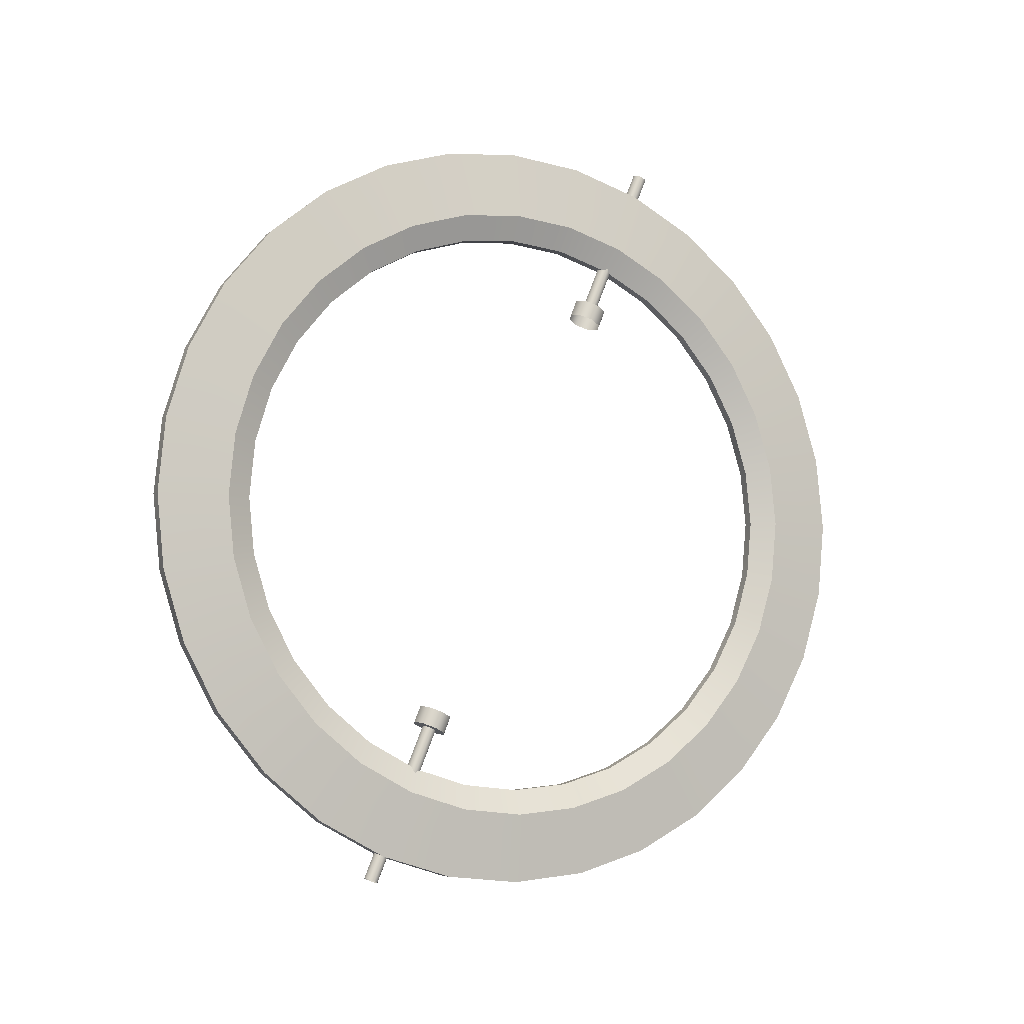
<metadata>
{"format":"obj","ext":"obj","renderer":"f3d","projection":"perspective","resolution":1024,"background":"white","views":[{"elev":73.2,"azim":110.2,"up":"+Z"}]}
</metadata>
<code>
g Chap01_Prop_BaseConsole_01B_04
v 0.0001179 0.7101 0.4952
v 0.0001371 0.7077 0.4905
v -0.02698 0.7101 0.4892
v -0.02699 0.7124 0.4939
v -0.05309 0.7171 0.4856
v -0.0531 0.7195 0.4904
v -0.07715 0.7285 0.4797
v -0.07716 0.7309 0.4845
v -0.09825 0.7438 0.4718
v -0.09826 0.7463 0.4767
v -0.1156 0.7626 0.4623
v -0.1156 0.7651 0.4671
v -0.1284 0.784 0.4513
v -0.1285 0.7865 0.4562
v -0.1364 0.8072 0.4395
v -0.1364 0.8097 0.4444
v -0.1391 0.8314 0.4271
v -0.1391 0.8339 0.4321
v -0.1365 0.8556 0.4148
v -0.1365 0.8581 0.4198
v -0.1286 0.8788 0.403
v -0.1286 0.8814 0.408
v -0.1157 0.9003 0.3921
v -0.1157 0.9029 0.3971
v -0.09846 0.9191 0.3825
v -0.09847 0.9217 0.3876
v -0.0774 0.9346 0.3747
v -0.07741 0.9371 0.3798
v -0.05336 0.9461 0.3689
v -0.05337 0.9486 0.374
v -0.02728 0.9532 0.3654
v -0.02729 0.9557 0.3704
v -0.0001149 0.9556 0.3642
v -0.0001274 0.9581 0.3692
v -9.596e-05 0.9275 0.3838
v -8.753e-05 0.9258 0.3805
v -0.02062 0.9239 0.3813
v -0.02062 0.9257 0.3847
v -0.04033 0.9186 0.384
v -0.04034 0.9203 0.3874
v -0.0585 0.9099 0.3884
v -0.05851 0.9116 0.3918
v -0.07442 0.8982 0.3943
v -0.07442 0.8999 0.3978
v -0.08748 0.884 0.4015
v -0.08748 0.8857 0.405
v -0.09717 0.8677 0.4098
v -0.09718 0.8695 0.4132
v -0.1031 0.8502 0.4187
v -0.1031 0.8519 0.4221
v -0.1051 0.8319 0.428
v -0.1051 0.8336 0.4314
v -0.1031 0.8136 0.4373
v -0.1031 0.8153 0.4407
v -0.09709 0.7961 0.4463
v -0.09709 0.7977 0.4496
v -0.08735 0.7799 0.4546
v -0.08736 0.7816 0.4579
v -0.07426 0.7657 0.4618
v -0.07426 0.7674 0.4651
v -0.05831 0.7541 0.4678
v -0.05832 0.7557 0.471
v -0.04013 0.7455 0.4722
v -0.04013 0.7471 0.4754
v -0.0204 0.7402 0.475
v -0.0204 0.7418 0.4781
v 9.741e-05 0.7384 0.4759
v 8.939e-05 0.74 0.4791
v 0.08264 0.835 0.4239
v 0.08264 0.8301 0.4242
v 0.08903 0.8301 0.4242
v 0.08903 0.835 0.4238
v 0.08263 0.8386 0.4269
v 0.08902 0.8387 0.4269
v 0.08262 0.8391 0.4318
v 0.08902 0.8391 0.4317
v 0.08263 0.8359 0.4354
v 0.08902 0.8359 0.4354
v 0.08263 0.8311 0.436
v 0.08903 0.8311 0.4358
v 0.08264 0.8274 0.4327
v 0.08904 0.8274 0.4327
v 0.08265 0.827 0.428
v 0.08904 0.827 0.4279
v 0.08264 0.8301 0.4242
v 0.08903 0.8301 0.4242
v 0.08857 0.8339 0.4274
v 0.08857 0.8318 0.4274
v 0.1485 0.8319 0.4276
v 0.1485 0.8339 0.4273
v 0.08856 0.8354 0.4286
v 0.1485 0.8356 0.4288
v 0.08856 0.8356 0.4307
v 0.1485 0.8357 0.4306
v 0.08856 0.8343 0.4322
v 0.1485 0.8344 0.4324
v 0.08856 0.8322 0.4325
v 0.1485 0.8323 0.4324
v 0.08857 0.8306 0.431
v 0.1485 0.8308 0.4313
v 0.08857 0.8305 0.4291
v 0.1485 0.8305 0.429
v 0.08857 0.8318 0.4274
v 0.1485 0.8319 0.4276
v 0.0001179 0.7101 0.4952
v 0.02725 0.7102 0.4894
v 0.0001371 0.7077 0.4905
v 0.02724 0.7125 0.494
v 0.05334 0.7173 0.4858
v 0.05333 0.7196 0.4905
v 0.07738 0.7288 0.4801
v 0.07737 0.7311 0.4847
v 0.09845 0.7443 0.4723
v 0.09843 0.7466 0.4769
v 0.1157 0.7631 0.4628
v 0.1157 0.7654 0.4674
v 0.1286 0.7845 0.4519
v 0.1285 0.7869 0.4565
v 0.1365 0.8078 0.4401
v 0.1364 0.8102 0.4447
v 0.1391 0.832 0.4277
v 0.1391 0.8344 0.4324
v 0.1364 0.8562 0.4154
v 0.1364 0.8586 0.4201
v 0.1285 0.8794 0.4035
v 0.1285 0.8818 0.4083
v 0.1156 0.9008 0.3926
v 0.1156 0.9032 0.3974
v 0.09829 0.9195 0.383
v 0.09828 0.922 0.3878
v 0.0772 0.9349 0.3751
v 0.07718 0.9374 0.3799
v 0.05314 0.9463 0.3692
v 0.05313 0.9488 0.3741
v 0.02704 0.9533 0.3655
v 0.02702 0.9558 0.3704
v -0.0001149 0.9556 0.3642
v -0.0001274 0.9581 0.3692
v -9.596e-05 0.9275 0.3838
v 0.02044 0.924 0.3814
v -8.753e-05 0.9258 0.3805
v 0.02043 0.9257 0.3848
v 0.04016 0.9187 0.3842
v 0.04015 0.9204 0.3875
v 0.05835 0.9101 0.3887
v 0.05834 0.9118 0.392
v 0.07429 0.8985 0.3946
v 0.07428 0.9002 0.3979
v 0.08738 0.8843 0.4019
v 0.08737 0.886 0.4051
v 0.09711 0.8682 0.4102
v 0.0971 0.8698 0.4134
v 0.1031 0.8506 0.4192
v 0.1031 0.8522 0.4223
v 0.1051 0.8323 0.4285
v 0.1051 0.8339 0.4316
v 0.1031 0.8141 0.4378
v 0.1031 0.8156 0.4409
v 0.09717 0.7965 0.4467
v 0.09716 0.798 0.4498
v 0.08747 0.7803 0.4549
v 0.08746 0.7818 0.458
v 0.07441 0.766 0.4621
v 0.0744 0.7676 0.4652
v 0.05848 0.7543 0.468
v 0.05847 0.7559 0.4711
v 0.04032 0.7456 0.4724
v 0.04031 0.7472 0.4755
v 0.0206 0.7403 0.475
v 0.02059 0.7418 0.4782
v 9.741e-05 0.7384 0.4759
v 8.939e-05 0.74 0.4791
v -0.08263 0.8347 0.4236
v -0.08901 0.8298 0.4239
v -0.08261 0.8298 0.4239
v -0.08901 0.8346 0.4235
v -0.08264 0.8384 0.4266
v -0.08903 0.8384 0.4266
v -0.08265 0.8388 0.4316
v -0.08905 0.8388 0.4314
v -0.08266 0.8356 0.4352
v -0.08905 0.8356 0.4351
v -0.08264 0.8308 0.4357
v -0.08904 0.8308 0.4355
v -0.08263 0.8271 0.4324
v -0.08903 0.8271 0.4324
v -0.08262 0.8267 0.4277
v -0.08901 0.8267 0.4276
v -0.08261 0.8298 0.4239
v -0.08901 0.8298 0.4239
v -0.08856 0.8335 0.4269
v -0.1485 0.8314 0.4269
v -0.08856 0.8315 0.4272
v -0.1485 0.8335 0.427
v -0.08857 0.8351 0.4284
v -0.1485 0.835 0.4281
v -0.08857 0.8353 0.4303
v -0.1485 0.8352 0.4303
v -0.08857 0.834 0.432
v -0.1485 0.8338 0.4317
v -0.08857 0.8319 0.4321
v -0.1485 0.8318 0.4321
v -0.08856 0.8304 0.4309
v -0.1485 0.8302 0.4306
v -0.08856 0.8302 0.4287
v -0.1485 0.8301 0.4287
v -0.08856 0.8315 0.4272
v -0.1485 0.8314 0.4269
v -0.09847 0.9217 0.3876
v -0.08081 0.9076 0.3987
v -0.09499 0.8921 0.4066
v -0.1157 0.9029 0.3971
v -0.1055 0.8745 0.4155
v -0.1286 0.8814 0.408
v -0.112 0.8554 0.4252
v -0.1365 0.8581 0.4198
v -0.1142 0.8356 0.4353
v -0.1391 0.8339 0.4321
v -0.1119 0.8157 0.4454
v -0.1364 0.8097 0.4444
v -0.1054 0.7966 0.4551
v -0.1285 0.7865 0.4562
v -0.09486 0.779 0.464
v -0.1156 0.7651 0.4671
v -0.08064 0.7636 0.4718
v -0.09826 0.7463 0.4767
v 0.09828 0.922 0.3878
v 0.08063 0.9078 0.3988
v 0.06331 0.9204 0.3923
v 0.07718 0.9374 0.3799
v 0.04357 0.9298 0.3876
v 0.05313 0.9488 0.3741
v 0.02214 0.9356 0.3846
v 0.02702 0.9558 0.3704
v -0.0001286 0.9375 0.3836
v -0.0001274 0.9581 0.3692
v -0.0224 0.9355 0.3846
v -0.02729 0.9557 0.3704
v -0.04381 0.9297 0.3875
v -0.05337 0.9486 0.374
v -0.06353 0.9203 0.3923
v -0.07741 0.9371 0.3798
v -0.08081 0.9076 0.3987
v -0.09847 0.9217 0.3876
v 0.1156 0.9032 0.3974
v 0.08063 0.9078 0.3988
v 0.09828 0.922 0.3878
v 0.09484 0.8924 0.4066
v 0.1285 0.8818 0.4083
v 0.1054 0.8748 0.4156
v 0.1364 0.8586 0.4201
v 0.1119 0.8557 0.4253
v 0.1391 0.8344 0.4324
v 0.1142 0.8359 0.4353
v 0.1364 0.8102 0.4447
v 0.112 0.816 0.4454
v 0.1285 0.7869 0.4565
v 0.1055 0.7969 0.4551
v 0.1157 0.7654 0.4674
v 0.09498 0.7793 0.4641
v 0.09843 0.7466 0.4769
v 0.0808 0.7639 0.4719
v -0.09826 0.7463 0.4767
v -0.08064 0.7636 0.4718
v -0.06333 0.751 0.4783
v -0.07716 0.7309 0.4845
v -0.04358 0.7416 0.4831
v -0.0531 0.7195 0.4904
v -0.02216 0.7359 0.486
v -0.02699 0.7124 0.4939
v 0.0001177 0.7339 0.487
v 0.0001179 0.7101 0.4952
v 0.02239 0.7359 0.486
v 0.02724 0.7125 0.494
v 0.04379 0.7417 0.4831
v 0.05333 0.7196 0.4905
v 0.06352 0.7512 0.4783
v 0.07737 0.7311 0.4847
v 0.0808 0.7639 0.4719
v 0.09843 0.7466 0.4769
v -0.06353 0.9203 0.3923
v -0.07442 0.8999 0.3978
v -0.08081 0.9076 0.3987
v -0.05851 0.9116 0.3918
v -0.04381 0.9297 0.3875
v -0.04034 0.9203 0.3874
v -0.0224 0.9355 0.3846
v -0.02062 0.9257 0.3847
v -0.0001286 0.9375 0.3836
v -9.596e-05 0.9275 0.3838
v 0.02214 0.9356 0.3846
v 0.02043 0.9257 0.3848
v 0.04357 0.9298 0.3876
v 0.04015 0.9204 0.3875
v 0.06331 0.9204 0.3923
v 0.05834 0.9118 0.392
v 0.08063 0.9078 0.3988
v 0.07428 0.9002 0.3979
v 0.0808 0.7639 0.4719
v 0.0744 0.7676 0.4652
v 0.08746 0.7818 0.458
v 0.09498 0.7793 0.4641
v 0.09716 0.798 0.4498
v 0.1055 0.7969 0.4551
v 0.1031 0.8156 0.4409
v 0.112 0.816 0.4454
v 0.1051 0.8339 0.4316
v 0.1142 0.8359 0.4353
v 0.1031 0.8522 0.4223
v 0.1119 0.8557 0.4253
v 0.0971 0.8698 0.4134
v 0.1054 0.8748 0.4156
v 0.08737 0.886 0.4051
v 0.09484 0.8924 0.4066
v 0.07428 0.9002 0.3979
v 0.08063 0.9078 0.3988
v 0.06352 0.7512 0.4783
v 0.0744 0.7676 0.4652
v 0.0808 0.7639 0.4719
v 0.05847 0.7559 0.4711
v 0.04379 0.7417 0.4831
v 0.04031 0.7472 0.4755
v 0.02239 0.7359 0.486
v 0.02059 0.7418 0.4782
v 0.0001177 0.7339 0.487
v 8.939e-05 0.74 0.4791
v -0.02216 0.7359 0.486
v -0.0204 0.7418 0.4781
v -0.04358 0.7416 0.4831
v -0.04013 0.7471 0.4754
v -0.06333 0.751 0.4783
v -0.05832 0.7557 0.471
v -0.08064 0.7636 0.4718
v -0.07426 0.7674 0.4651
v -0.08081 0.9076 0.3987
v -0.07442 0.8999 0.3978
v -0.08748 0.8857 0.405
v -0.09499 0.8921 0.4066
v -0.09718 0.8695 0.4132
v -0.1055 0.8745 0.4155
v -0.1031 0.8519 0.4221
v -0.112 0.8554 0.4252
v -0.1051 0.8336 0.4314
v -0.1142 0.8356 0.4353
v -0.1031 0.8153 0.4407
v -0.1119 0.8157 0.4454
v -0.09709 0.7977 0.4496
v -0.1054 0.7966 0.4551
v -0.08736 0.7816 0.4579
v -0.09486 0.779 0.464
v -0.07426 0.7674 0.4651
v -0.08064 0.7636 0.4718
v -0.09846 0.9191 0.3825
v -0.09496 0.8863 0.3952
v -0.08079 0.9018 0.3874
v -0.1157 0.9003 0.3921
v -0.1055 0.8687 0.4041
v -0.1286 0.8788 0.403
v -0.112 0.8497 0.4139
v -0.1365 0.8556 0.4148
v -0.1141 0.8298 0.424
v -0.1391 0.8314 0.4271
v -0.1119 0.81 0.4341
v -0.1364 0.8072 0.4395
v -0.1054 0.7909 0.4439
v -0.1284 0.784 0.4513
v -0.09483 0.7734 0.4529
v -0.1156 0.7626 0.4623
v -0.08061 0.758 0.4608
v -0.09825 0.7438 0.4718
v 0.09829 0.9195 0.383
v 0.06334 0.9148 0.3813
v 0.08066 0.9022 0.3878
v 0.0772 0.9349 0.3751
v 0.0436 0.9241 0.3764
v 0.05314 0.9463 0.3692
v 0.02217 0.9299 0.3734
v 0.02704 0.9533 0.3655
v -0.0001002 0.9318 0.3724
v -0.0001149 0.9556 0.3642
v -0.02237 0.9298 0.3733
v -0.02728 0.9532 0.3654
v -0.04378 0.9239 0.3762
v -0.05336 0.9461 0.3689
v -0.0635 0.9145 0.3809
v -0.0774 0.9346 0.3747
v -0.08079 0.9018 0.3874
v -0.09846 0.9191 0.3825
v 0.1156 0.9008 0.3926
v 0.09829 0.9195 0.383
v 0.08066 0.9022 0.3878
v 0.09487 0.8868 0.3957
v 0.1285 0.8794 0.4035
v 0.1054 0.8693 0.4047
v 0.1364 0.8562 0.4154
v 0.112 0.8502 0.4145
v 0.1391 0.832 0.4277
v 0.1142 0.8304 0.4246
v 0.1365 0.8078 0.4401
v 0.112 0.8106 0.4348
v 0.1286 0.7845 0.4519
v 0.1055 0.7915 0.4445
v 0.1157 0.7631 0.4628
v 0.09501 0.7739 0.4534
v 0.09845 0.7443 0.4723
v 0.08083 0.7584 0.4613
v -0.09825 0.7438 0.4718
v -0.0633 0.7454 0.4673
v -0.08061 0.758 0.4608
v -0.07715 0.7285 0.4797
v -0.04355 0.7361 0.4722
v -0.05309 0.7171 0.4856
v -0.02213 0.7304 0.4752
v -0.02698 0.7101 0.4892
v 0.0001447 0.7285 0.4763
v 0.0001371 0.7077 0.4905
v 0.02241 0.7305 0.4753
v 0.02725 0.7102 0.4894
v 0.04382 0.7363 0.4724
v 0.05334 0.7173 0.4858
v 0.06355 0.7458 0.4677
v 0.07738 0.7288 0.4801
v 0.08083 0.7584 0.4613
v 0.09845 0.7443 0.4723
v -0.0635 0.9145 0.3809
v -0.08079 0.9018 0.3874
v -0.07442 0.8982 0.3943
v -0.0585 0.9099 0.3884
v -0.04378 0.9239 0.3762
v -0.04033 0.9186 0.384
v -0.02237 0.9298 0.3733
v -0.02062 0.9239 0.3813
v -0.0001002 0.9318 0.3724
v -8.753e-05 0.9258 0.3805
v 0.02217 0.9299 0.3734
v 0.02044 0.924 0.3814
v 0.0436 0.9241 0.3764
v 0.04016 0.9187 0.3842
v 0.06334 0.9148 0.3813
v 0.05835 0.9101 0.3887
v 0.08066 0.9022 0.3878
v 0.07429 0.8985 0.3946
v 0.08083 0.7584 0.4613
v 0.08747 0.7803 0.4549
v 0.07441 0.766 0.4621
v 0.09501 0.7739 0.4534
v 0.09717 0.7965 0.4467
v 0.1055 0.7915 0.4445
v 0.1031 0.8141 0.4378
v 0.112 0.8106 0.4348
v 0.1051 0.8323 0.4285
v 0.1142 0.8304 0.4246
v 0.1031 0.8506 0.4192
v 0.112 0.8502 0.4145
v 0.09711 0.8682 0.4102
v 0.1054 0.8693 0.4047
v 0.08738 0.8843 0.4019
v 0.09487 0.8868 0.3957
v 0.07429 0.8985 0.3946
v 0.08066 0.9022 0.3878
v 0.06355 0.7458 0.4677
v 0.08083 0.7584 0.4613
v 0.07441 0.766 0.4621
v 0.05848 0.7543 0.468
v 0.04382 0.7363 0.4724
v 0.04032 0.7456 0.4724
v 0.02241 0.7305 0.4753
v 0.0206 0.7403 0.475
v 0.0001447 0.7285 0.4763
v 9.741e-05 0.7384 0.4759
v -0.02213 0.7304 0.4752
v -0.0204 0.7402 0.475
v -0.04355 0.7361 0.4722
v -0.04013 0.7455 0.4722
v -0.0633 0.7454 0.4673
v -0.05831 0.7541 0.4678
v -0.08061 0.758 0.4608
v -0.07426 0.7657 0.4618
v -0.08079 0.9018 0.3874
v -0.08748 0.884 0.4015
v -0.07442 0.8982 0.3943
v -0.09496 0.8863 0.3952
v -0.09717 0.8677 0.4098
v -0.1055 0.8687 0.4041
v -0.1031 0.8502 0.4187
v -0.112 0.8497 0.4139
v -0.1051 0.8319 0.428
v -0.1141 0.8298 0.424
v -0.1031 0.8136 0.4373
v -0.1119 0.81 0.4341
v -0.09709 0.7961 0.4463
v -0.1054 0.7909 0.4439
v -0.08735 0.7799 0.4546
v -0.09483 0.7734 0.4529
v -0.07426 0.7657 0.4618
v -0.08061 0.758 0.4608
v 0.08904 0.827 0.4279
v 0.08904 0.8274 0.4327
v 0.08903 0.833 0.4298
v 0.08903 0.8301 0.4242
v 0.08903 0.8311 0.4358
v 0.08903 0.835 0.4238
v 0.08902 0.8359 0.4354
v 0.08902 0.8387 0.4269
v 0.08902 0.8391 0.4317
v -0.08901 0.8267 0.4276
v -0.08903 0.8327 0.4295
v -0.08903 0.8271 0.4324
v -0.08901 0.8298 0.4239
v -0.08904 0.8308 0.4355
v -0.08901 0.8346 0.4235
v -0.08905 0.8356 0.4351
v -0.08903 0.8384 0.4266
v -0.08905 0.8388 0.4314
g Chap01_Prop_BaseConsole_01B_04_0
f 3 2 1
f 4 3 1
f 5 3 4
f 6 5 4
f 7 5 6
f 8 7 6
f 9 7 8
f 10 9 8
f 11 9 10
f 12 11 10
f 13 11 12
f 14 13 12
f 15 13 14
f 16 15 14
f 17 15 16
f 18 17 16
f 19 17 18
f 20 19 18
f 21 19 20
f 22 21 20
f 23 21 22
f 24 23 22
f 25 23 24
f 26 25 24
f 27 25 26
f 28 27 26
f 29 27 28
f 30 29 28
f 31 29 30
f 32 31 30
f 33 31 32
f 34 33 32
f 37 36 35
f 38 37 35
f 39 37 38
f 40 39 38
f 41 39 40
f 42 41 40
f 43 41 42
f 44 43 42
f 45 43 44
f 46 45 44
f 47 45 46
f 48 47 46
f 49 47 48
f 50 49 48
f 51 49 50
f 52 51 50
f 53 51 52
f 54 53 52
f 55 53 54
f 56 55 54
f 57 55 56
f 58 57 56
f 59 57 58
f 60 59 58
f 61 59 60
f 62 61 60
f 63 61 62
f 64 63 62
f 65 63 64
f 66 65 64
f 67 65 66
f 68 67 66
f 71 70 69
f 72 71 69
f 72 69 73
f 74 72 73
f 74 73 75
f 76 74 75
f 76 75 77
f 78 76 77
f 78 77 79
f 80 78 79
f 80 79 81
f 82 80 81
f 82 81 83
f 84 82 83
f 84 83 85
f 86 84 85
f 89 88 87
f 90 89 87
f 90 87 91
f 92 90 91
f 92 91 93
f 94 92 93
f 94 93 95
f 96 94 95
f 96 95 97
f 98 96 97
f 98 97 99
f 100 98 99
f 100 99 101
f 102 100 101
f 102 101 103
f 104 102 103
f 107 106 105
f 106 108 105
f 106 109 108
f 109 110 108
f 109 111 110
f 111 112 110
f 111 113 112
f 113 114 112
f 113 115 114
f 115 116 114
f 115 117 116
f 117 118 116
f 117 119 118
f 119 120 118
f 119 121 120
f 121 122 120
f 121 123 122
f 123 124 122
f 123 125 124
f 125 126 124
f 125 127 126
f 127 128 126
f 127 129 128
f 129 130 128
f 129 131 130
f 131 132 130
f 131 133 132
f 133 134 132
f 133 135 134
f 135 136 134
f 135 137 136
f 137 138 136
f 141 140 139
f 140 142 139
f 140 143 142
f 143 144 142
f 143 145 144
f 145 146 144
f 145 147 146
f 147 148 146
f 147 149 148
f 149 150 148
f 149 151 150
f 151 152 150
f 151 153 152
f 153 154 152
f 153 155 154
f 155 156 154
f 155 157 156
f 157 158 156
f 157 159 158
f 159 160 158
f 159 161 160
f 161 162 160
f 161 163 162
f 163 164 162
f 163 165 164
f 165 166 164
f 165 167 166
f 167 168 166
f 167 169 168
f 169 170 168
f 169 171 170
f 171 172 170
f 175 174 173
f 174 176 173
f 173 176 177
f 176 178 177
f 177 178 179
f 178 180 179
f 179 180 181
f 180 182 181
f 181 182 183
f 182 184 183
f 183 184 185
f 184 186 185
f 185 186 187
f 186 188 187
f 187 188 189
f 188 190 189
f 193 192 191
f 192 194 191
f 191 194 195
f 194 196 195
f 195 196 197
f 196 198 197
f 197 198 199
f 198 200 199
f 199 200 201
f 200 202 201
f 201 202 203
f 202 204 203
f 203 204 205
f 204 206 205
f 205 206 207
f 206 208 207
f 211 210 209
f 212 211 209
f 213 211 212
f 214 213 212
f 215 213 214
f 216 215 214
f 217 215 216
f 218 217 216
f 219 217 218
f 220 219 218
f 221 219 220
f 222 221 220
f 223 221 222
f 224 223 222
f 225 223 224
f 226 225 224
f 229 228 227
f 230 229 227
f 231 229 230
f 232 231 230
f 233 231 232
f 234 233 232
f 235 233 234
f 236 235 234
f 237 235 236
f 238 237 236
f 239 237 238
f 240 239 238
f 241 239 240
f 242 241 240
f 243 241 242
f 244 243 242
f 247 246 245
f 246 248 245
f 245 248 249
f 248 250 249
f 249 250 251
f 250 252 251
f 251 252 253
f 252 254 253
f 253 254 255
f 254 256 255
f 255 256 257
f 256 258 257
f 257 258 259
f 258 260 259
f 259 260 261
f 260 262 261
f 265 264 263
f 266 265 263
f 267 265 266
f 268 267 266
f 269 267 268
f 270 269 268
f 271 269 270
f 272 271 270
f 273 271 272
f 274 273 272
f 275 273 274
f 276 275 274
f 277 275 276
f 278 277 276
f 279 277 278
f 280 279 278
f 283 282 281
f 282 284 281
f 281 284 285
f 284 286 285
f 285 286 287
f 286 288 287
f 287 288 289
f 288 290 289
f 289 290 291
f 290 292 291
f 291 292 293
f 292 294 293
f 293 294 295
f 294 296 295
f 295 296 297
f 296 298 297
f 301 300 299
f 302 301 299
f 303 301 302
f 304 303 302
f 305 303 304
f 306 305 304
f 307 305 306
f 308 307 306
f 309 307 308
f 310 309 308
f 311 309 310
f 312 311 310
f 313 311 312
f 314 313 312
f 315 313 314
f 316 315 314
f 319 318 317
f 318 320 317
f 317 320 321
f 320 322 321
f 321 322 323
f 322 324 323
f 323 324 325
f 324 326 325
f 325 326 327
f 326 328 327
f 327 328 329
f 328 330 329
f 329 330 331
f 330 332 331
f 331 332 333
f 332 334 333
f 337 336 335
f 338 337 335
f 339 337 338
f 340 339 338
f 341 339 340
f 342 341 340
f 343 341 342
f 344 343 342
f 345 343 344
f 346 345 344
f 347 345 346
f 348 347 346
f 349 347 348
f 350 349 348
f 351 349 350
f 352 351 350
f 355 354 353
f 354 356 353
f 354 357 356
f 357 358 356
f 357 359 358
f 359 360 358
f 359 361 360
f 361 362 360
f 361 363 362
f 363 364 362
f 363 365 364
f 365 366 364
f 365 367 366
f 367 368 366
f 367 369 368
f 369 370 368
f 373 372 371
f 372 374 371
f 372 375 374
f 375 376 374
f 375 377 376
f 377 378 376
f 377 379 378
f 379 380 378
f 379 381 380
f 381 382 380
f 381 383 382
f 383 384 382
f 383 385 384
f 385 386 384
f 385 387 386
f 387 388 386
f 391 390 389
f 392 391 389
f 392 389 393
f 394 392 393
f 394 393 395
f 396 394 395
f 396 395 397
f 398 396 397
f 398 397 399
f 400 398 399
f 400 399 401
f 402 400 401
f 402 401 403
f 404 402 403
f 404 403 405
f 406 404 405
f 409 408 407
f 408 410 407
f 408 411 410
f 411 412 410
f 411 413 412
f 413 414 412
f 413 415 414
f 415 416 414
f 415 417 416
f 417 418 416
f 417 419 418
f 419 420 418
f 419 421 420
f 421 422 420
f 421 423 422
f 423 424 422
f 427 426 425
f 428 427 425
f 428 425 429
f 430 428 429
f 430 429 431
f 432 430 431
f 432 431 433
f 434 432 433
f 434 433 435
f 436 434 435
f 436 435 437
f 438 436 437
f 438 437 439
f 440 438 439
f 440 439 441
f 442 440 441
f 445 444 443
f 444 446 443
f 444 447 446
f 447 448 446
f 447 449 448
f 449 450 448
f 449 451 450
f 451 452 450
f 451 453 452
f 453 454 452
f 453 455 454
f 455 456 454
f 455 457 456
f 457 458 456
f 457 459 458
f 459 460 458
f 463 462 461
f 464 463 461
f 464 461 465
f 466 464 465
f 466 465 467
f 468 466 467
f 468 467 469
f 470 468 469
f 470 469 471
f 472 470 471
f 472 471 473
f 474 472 473
f 474 473 475
f 476 474 475
f 476 475 477
f 478 476 477
f 481 480 479
f 480 482 479
f 480 483 482
f 483 484 482
f 483 485 484
f 485 486 484
f 485 487 486
f 487 488 486
f 487 489 488
f 489 490 488
f 489 491 490
f 491 492 490
f 491 493 492
f 493 494 492
f 493 495 494
f 495 496 494
f 499 498 497
f 499 497 500
f 499 501 498
f 499 500 502
f 499 503 501
f 499 502 504
f 499 505 503
f 499 504 505
f 508 507 506
f 506 507 509
f 510 507 508
f 509 507 511
f 512 507 510
f 511 507 513
f 514 507 512
f 513 507 514

</code>
